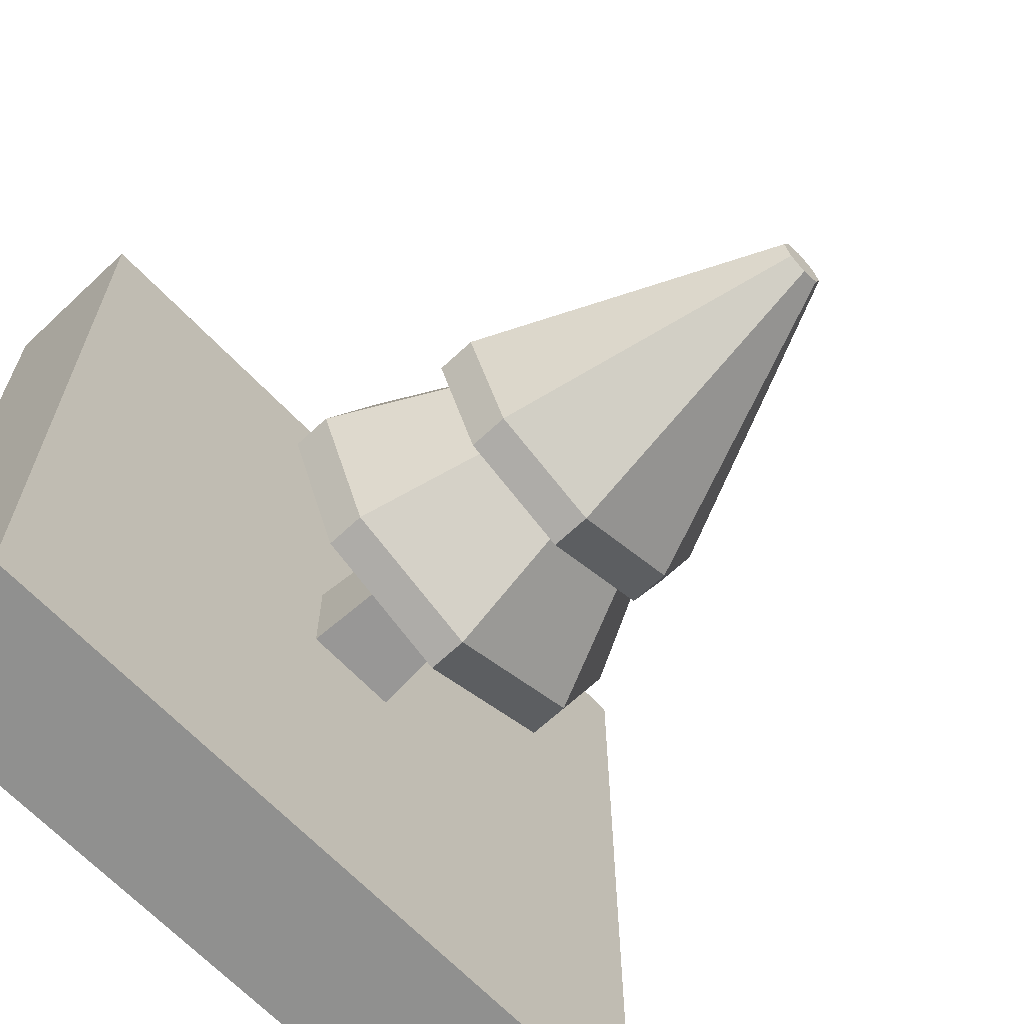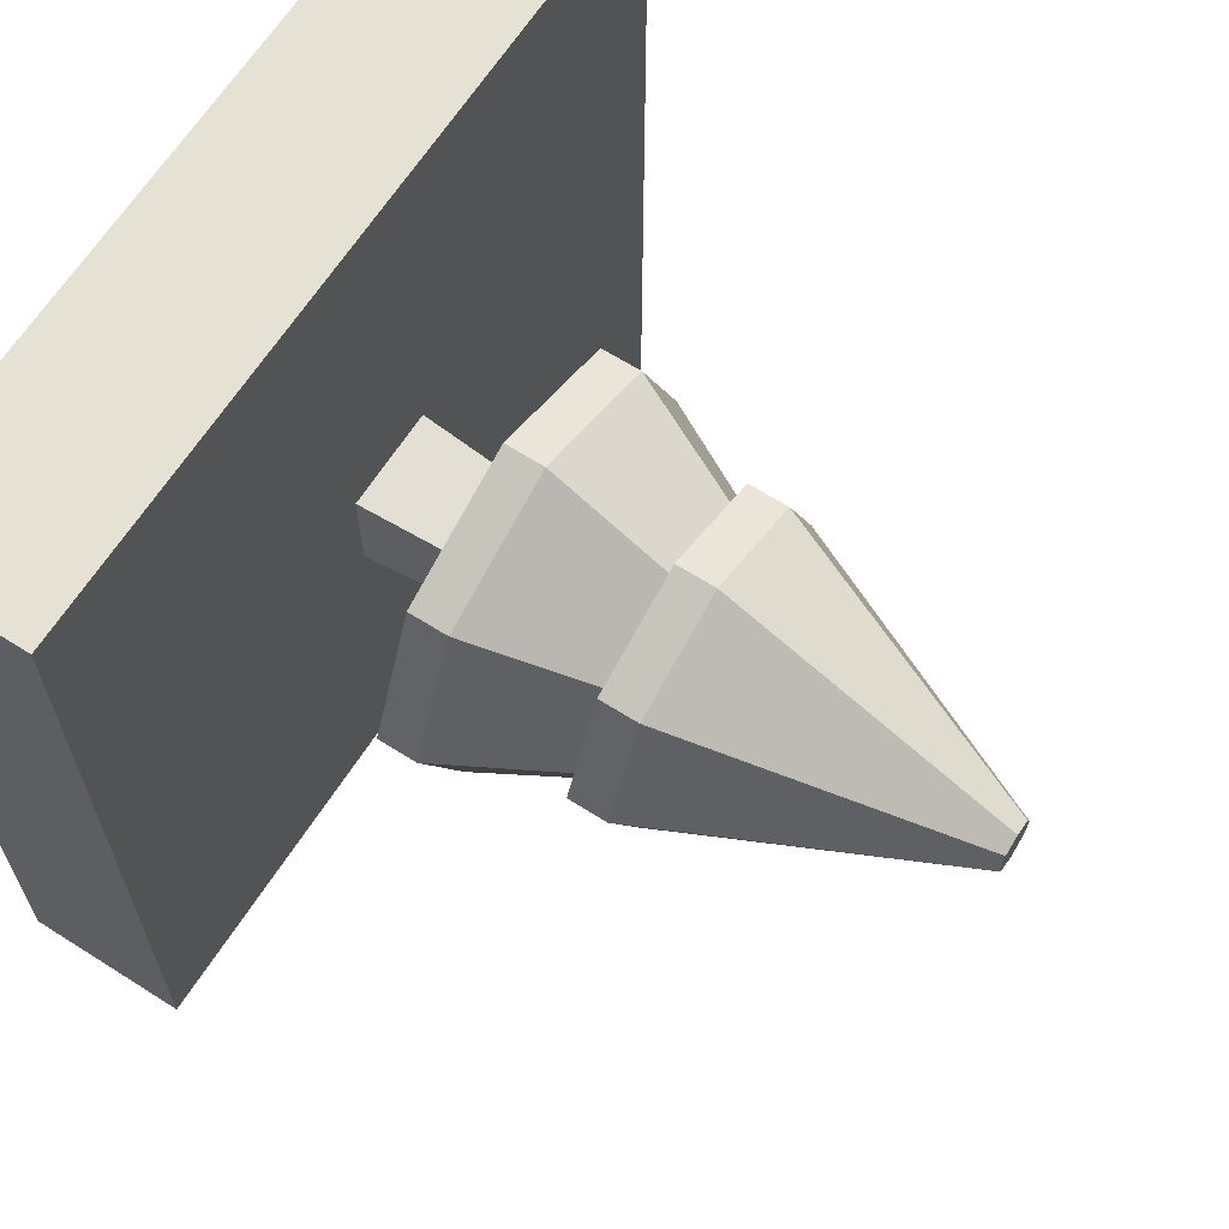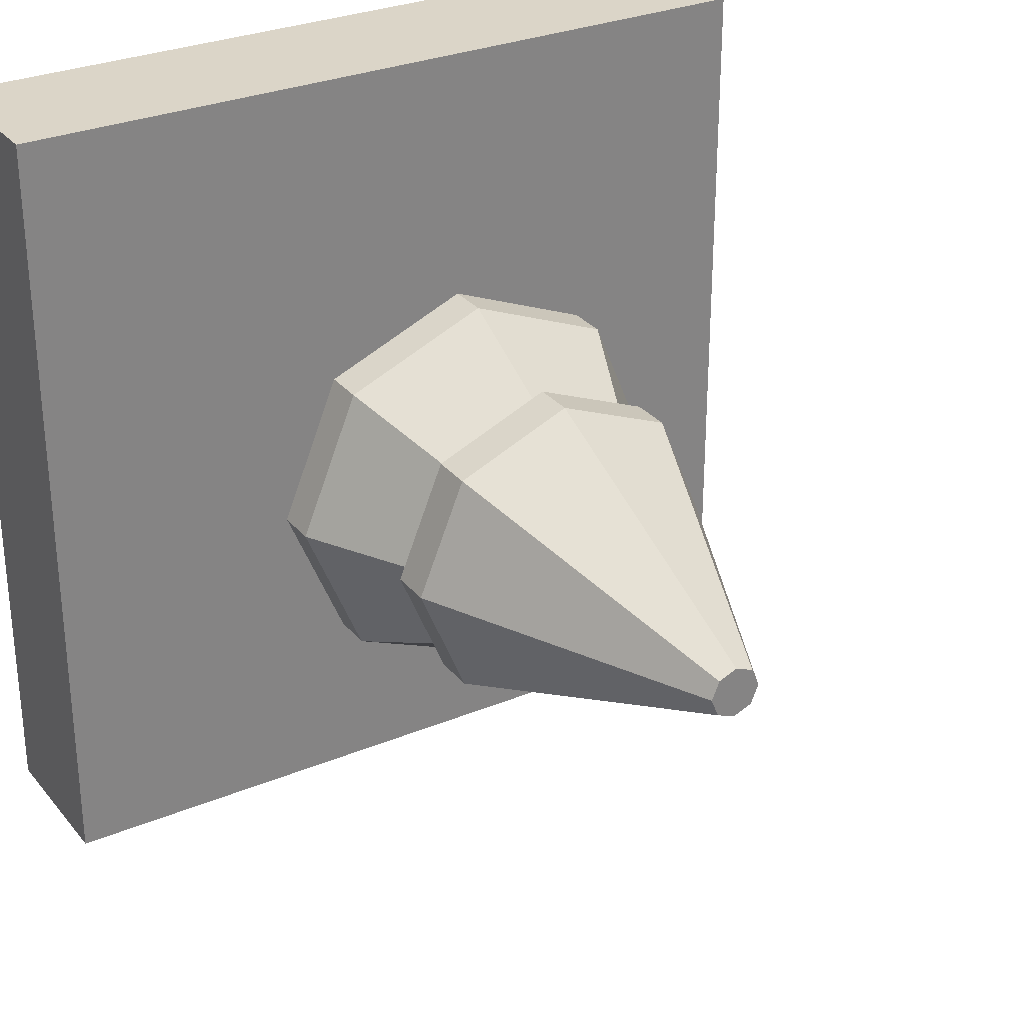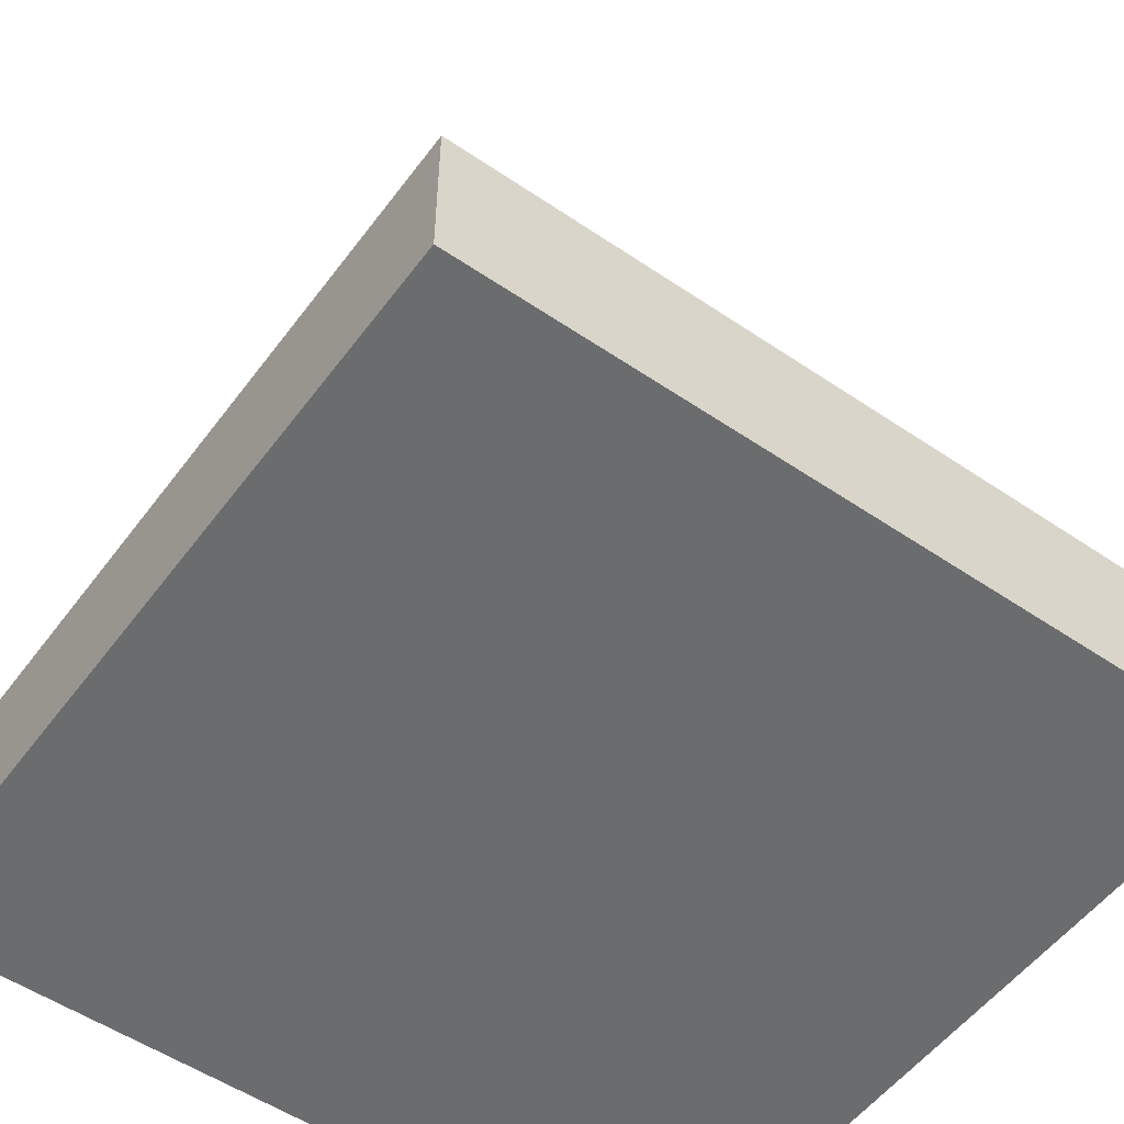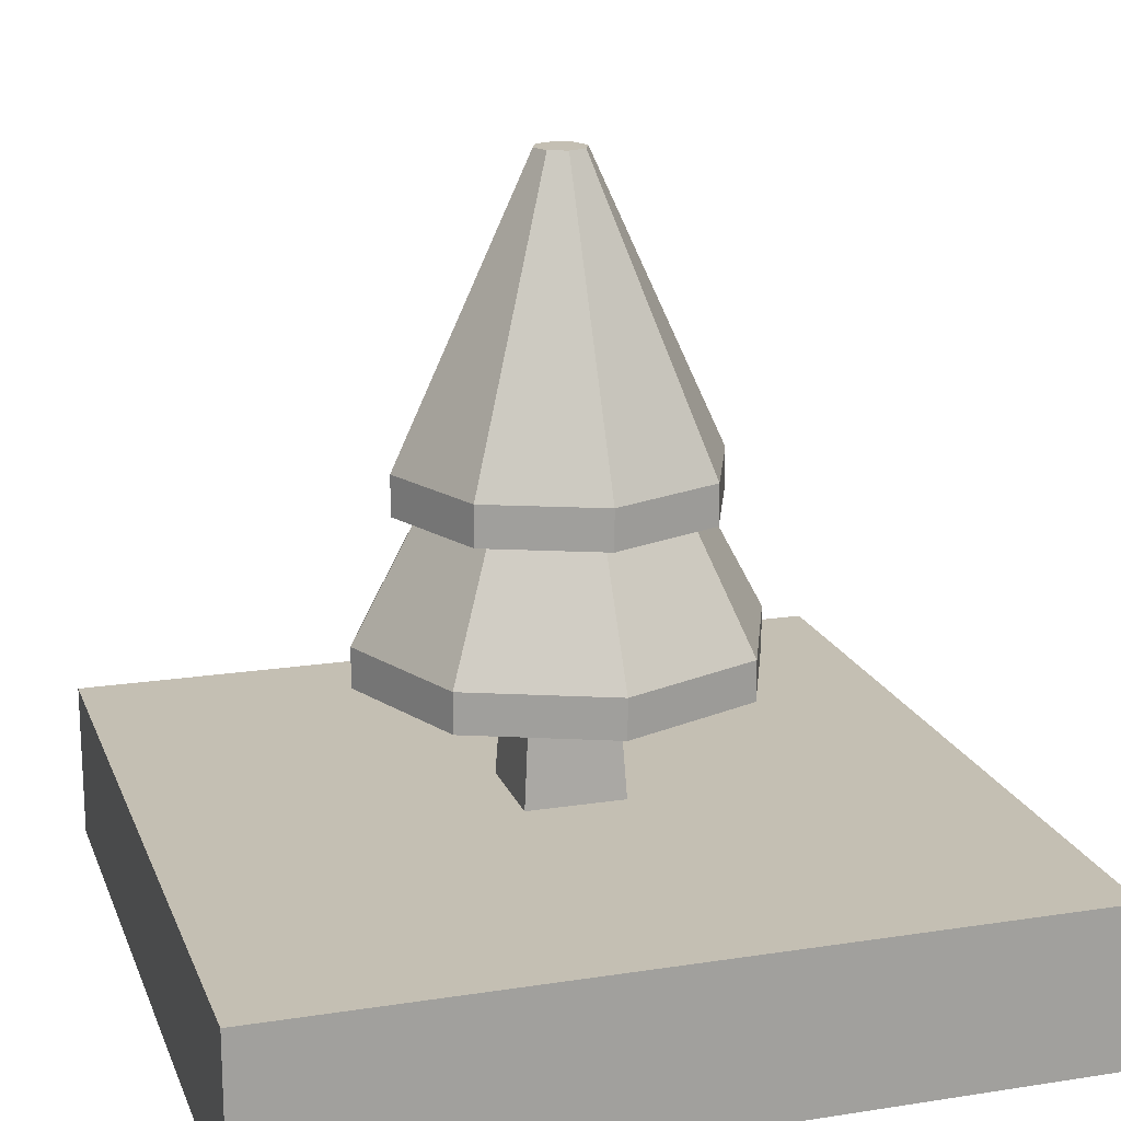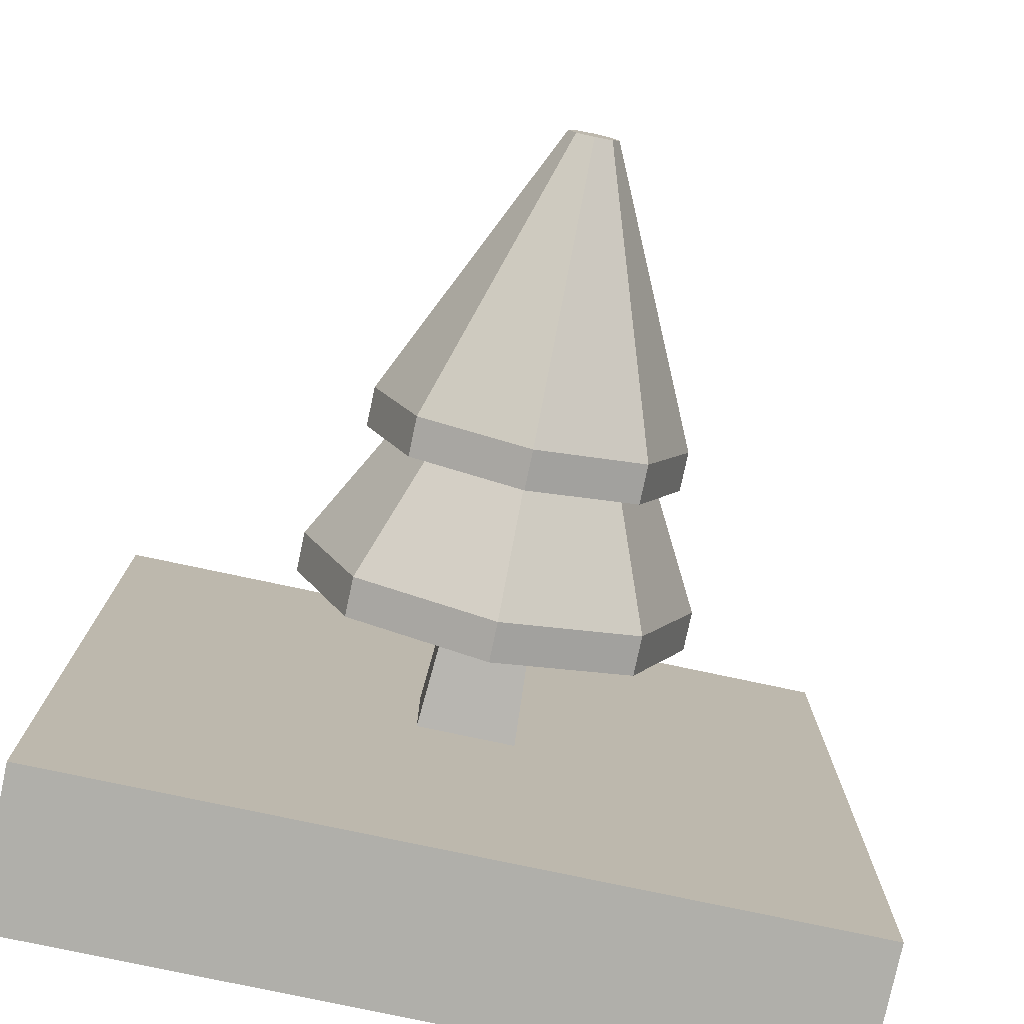
<metadata>
{"format":"obj","ext":"obj","renderer":"f3d","projection":"perspective","resolution":1024,"background":"white","views":[{"elev":-65.6,"azim":133.4,"up":"+Z"},{"elev":65.1,"azim":122.6,"up":"+Z"},{"elev":29.6,"azim":148.6,"up":"+Z"},{"elev":-53.6,"azim":54.1,"up":"+Y"},{"elev":17.7,"azim":-107.0,"up":"+Y"},{"elev":-78.0,"azim":168.0,"up":"+Z"}]}
</metadata>
<code>
o snow_tile_tree
v -4 -0 4
v 4 0 -4
v 4 -0 4
v -4 0 -4
v 4 0.8 4
v 4 0.8 -4
v -4 0.8 4
v -4 0.8 -4
v -4 1.6 -4
v 4 1.6 4
v 4 1.6 -4
v -4 1.6 4
v -0 7.68 0.256
v -1.131 4.8 1.131
v -0 4.8 1.6
v -0.181 7.68 0.181
v -0.256 7.68 0
v -1.6 4.8 0
v 0.181 7.68 -0.181
v 0.181 7.68 0.181
v 0.256 7.68 0
v -0 7.68 -0.256
v -0.181 7.68 -0.181
v -2 3.2 0
v -0.9536 4.4 -0.9536
v -1.414 3.2 -1.414
v -1.349 4.4 0
v 0.9536 4.4 0.9536
v 2 3.2 0
v 1.349 4.4 0
v 1.414 3.2 1.414
v 1.6 4.8 0
v 1.131 4.8 1.131
v 0 4.4 1.349
v -1.414 3.2 1.414
v 0 3.2 2
v -0.9536 4.4 0.9536
v -0 4.8 -1.6
v -1.131 4.8 -1.131
v 0.9536 4.4 -0.9536
v 1.414 3.2 -1.414
v 0 3.2 -2
v 0 4.4 -1.349
v 1.131 4.8 -1.131
v 1.6 4.4 0
v 1.131 4.4 1.131
v -1.131 4.4 1.131
v -1.6 4.4 0
v -0 4.4 -1.6
v -1.131 4.4 -1.131
v 1.414 2.8 1.414
v 1.414 2.8 -1.414
v 2 2.8 0
v 0 2.8 2
v 0.425 2.8 0.425
v 0.425 2.8 -0.425
v -0.425 2.8 0.425
v -1.414 2.8 1.414
v 0 2.8 -2
v -0.425 2.8 -0.425
v -1.414 2.8 -1.414
v -2 2.8 0
v -0 4.4 1.6
v 1.131 4.4 -1.131
v 0.5 1.6 -0.5
v -0.5 1.6 -0.5
v 0.5 1.6 0.5
v -0.5 1.6 0.5
f 1 2 3
f 2 1 4
f 5 2 6
f 2 5 3
f 5 1 3
f 1 5 7
f 1 8 4
f 8 1 7
f 8 2 4
f 2 8 6
f 9 10 11
f 10 9 12
f 10 6 11
f 6 10 5
f 9 6 8
f 6 9 11
f 7 9 8
f 9 7 12
f 10 7 5
f 7 10 12
f 13 14 15
f 14 13 16
f 14 17 18
f 17 14 16
f 19 20 21
f 20 19 22
f 20 22 13
f 13 22 23
f 13 23 16
f 16 23 17
f 24 25 26
f 25 24 27
f 28 29 30
f 29 28 31
f 20 32 21
f 32 20 33
f 34 35 36
f 35 34 37
f 20 15 33
f 15 20 13
f 35 27 24
f 27 35 37
f 23 38 39
f 38 23 22
f 40 29 41
f 29 40 30
f 25 42 26
f 42 25 43
f 22 44 38
f 44 22 19
f 28 36 31
f 36 28 34
f 19 32 44
f 32 19 21
f 43 41 42
f 41 43 40
f 18 23 39
f 23 18 17
f 33 45 32
f 45 33 46
f 47 18 48
f 18 47 14
f 39 49 50
f 49 39 38
f 51 52 53
f 52 51 54
f 52 54 55
f 52 55 56
f 55 54 57
f 57 54 58
f 56 59 52
f 59 56 60
f 59 60 61
f 61 60 57
f 61 57 58
f 61 58 62
f 29 52 41
f 52 29 53
f 42 52 59
f 52 42 41
f 31 53 29
f 53 31 51
f 48 39 50
f 39 48 18
f 36 58 54
f 58 36 35
f 46 30 45
f 30 46 28
f 28 46 63
f 28 63 34
f 34 63 37
f 37 63 47
f 37 47 27
f 27 47 48
f 30 64 45
f 64 30 40
f 64 40 49
f 49 40 43
f 49 43 25
f 49 25 50
f 50 25 27
f 50 27 48
f 38 64 49
f 64 38 44
f 32 64 44
f 64 32 45
f 33 63 46
f 63 33 15
f 15 47 63
f 47 15 14
f 58 24 62
f 24 58 35
f 26 59 61
f 59 26 42
f 62 26 61
f 26 62 24
f 31 54 51
f 54 31 36
f 60 65 66
f 65 60 56
f 56 67 65
f 67 56 55
f 68 60 66
f 60 68 57
f 55 68 67
f 68 55 57
f 67 66 65
f 66 67 68

</code>
